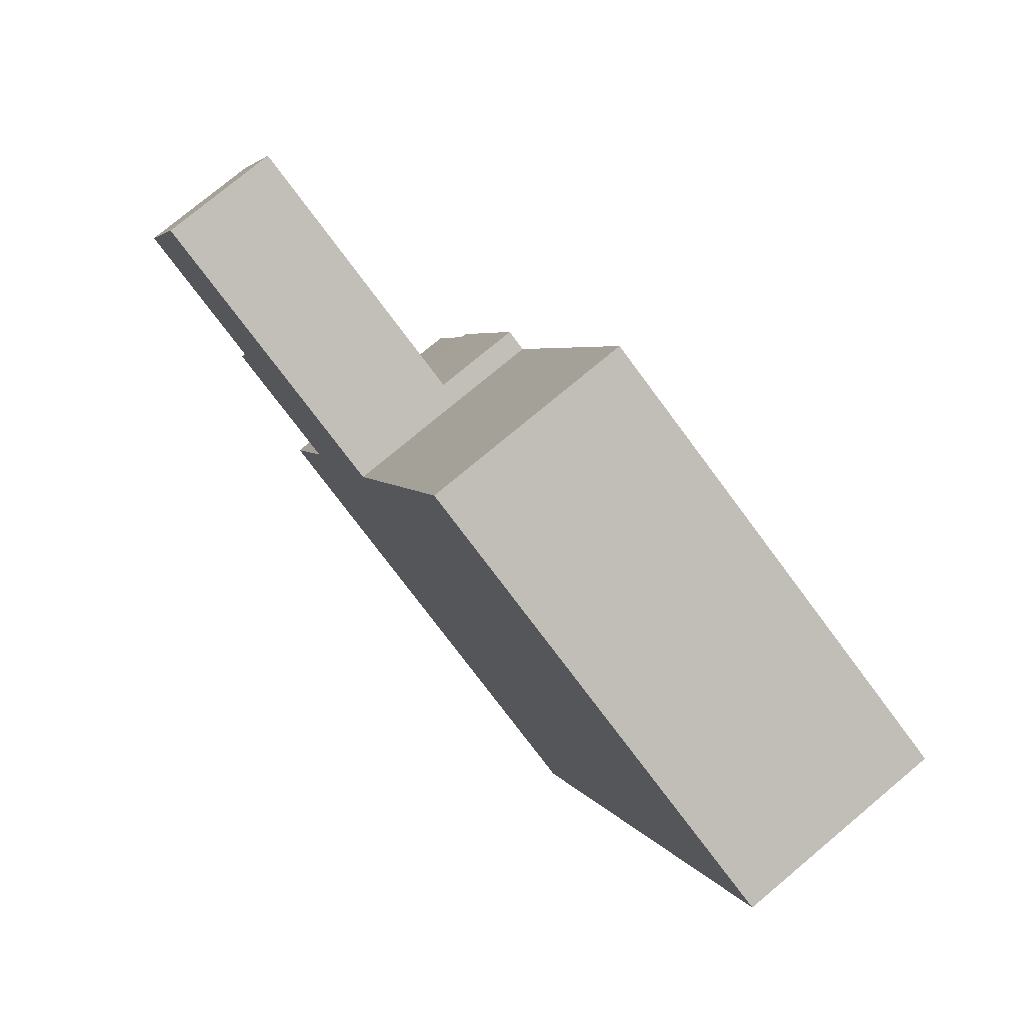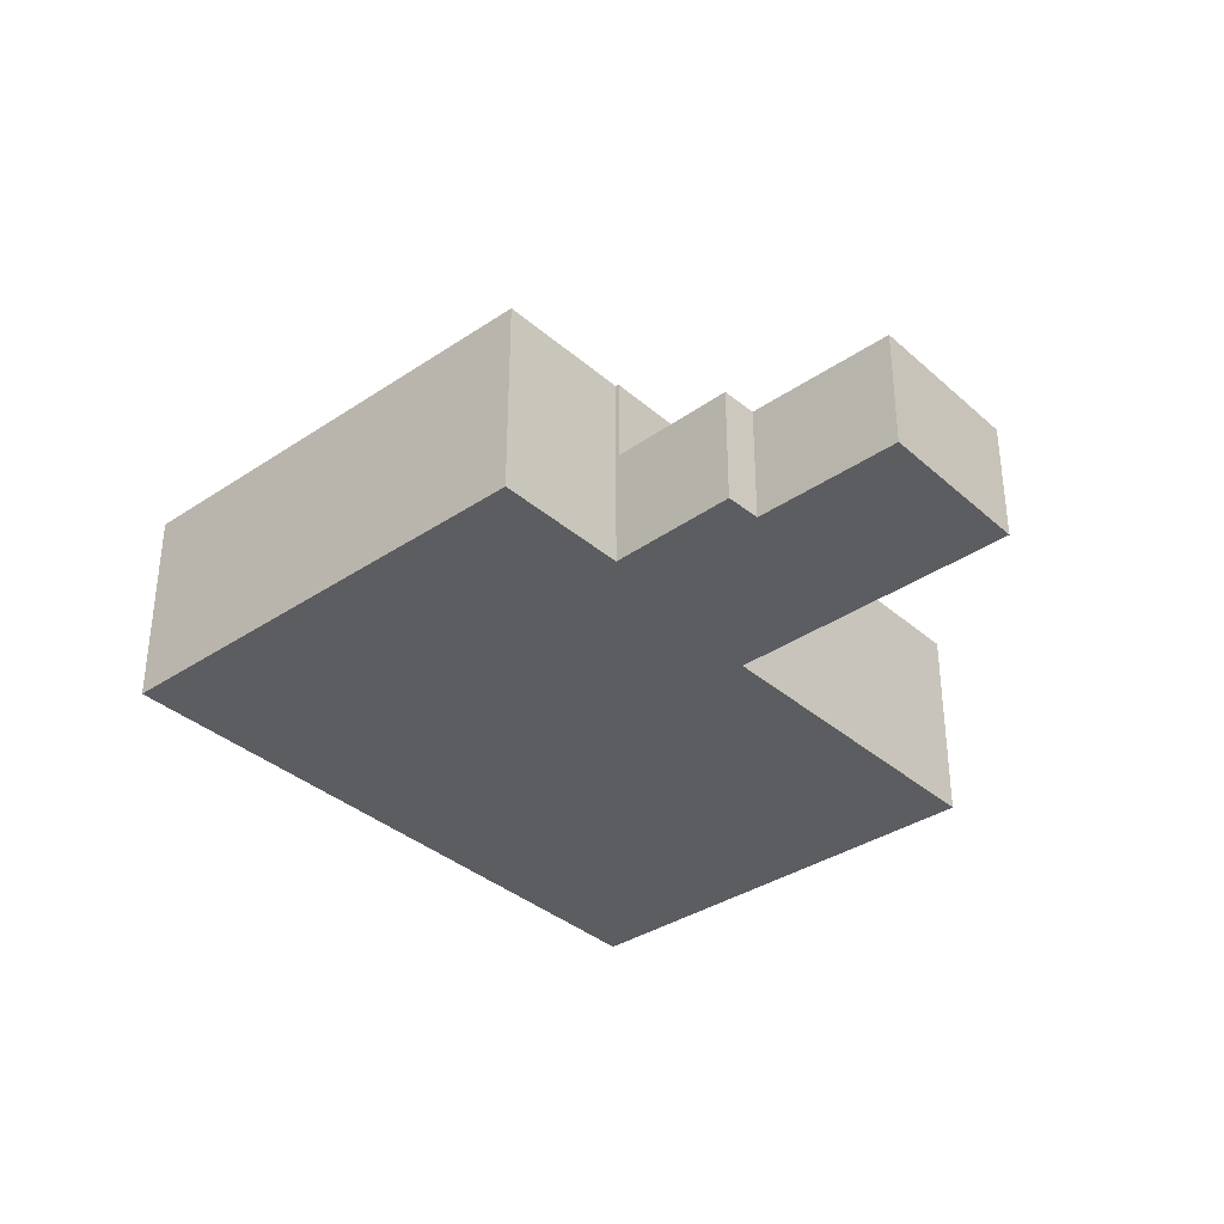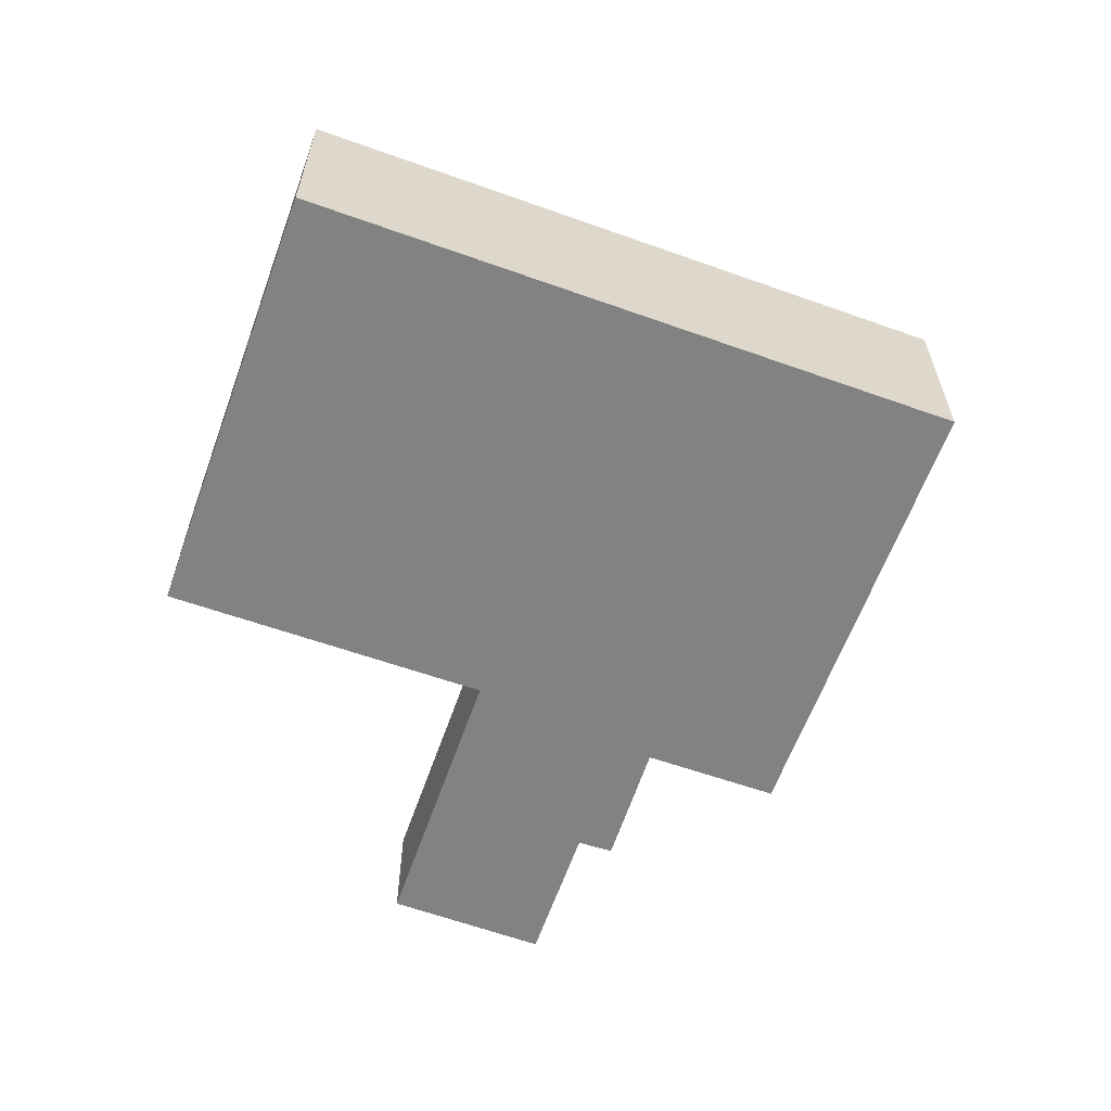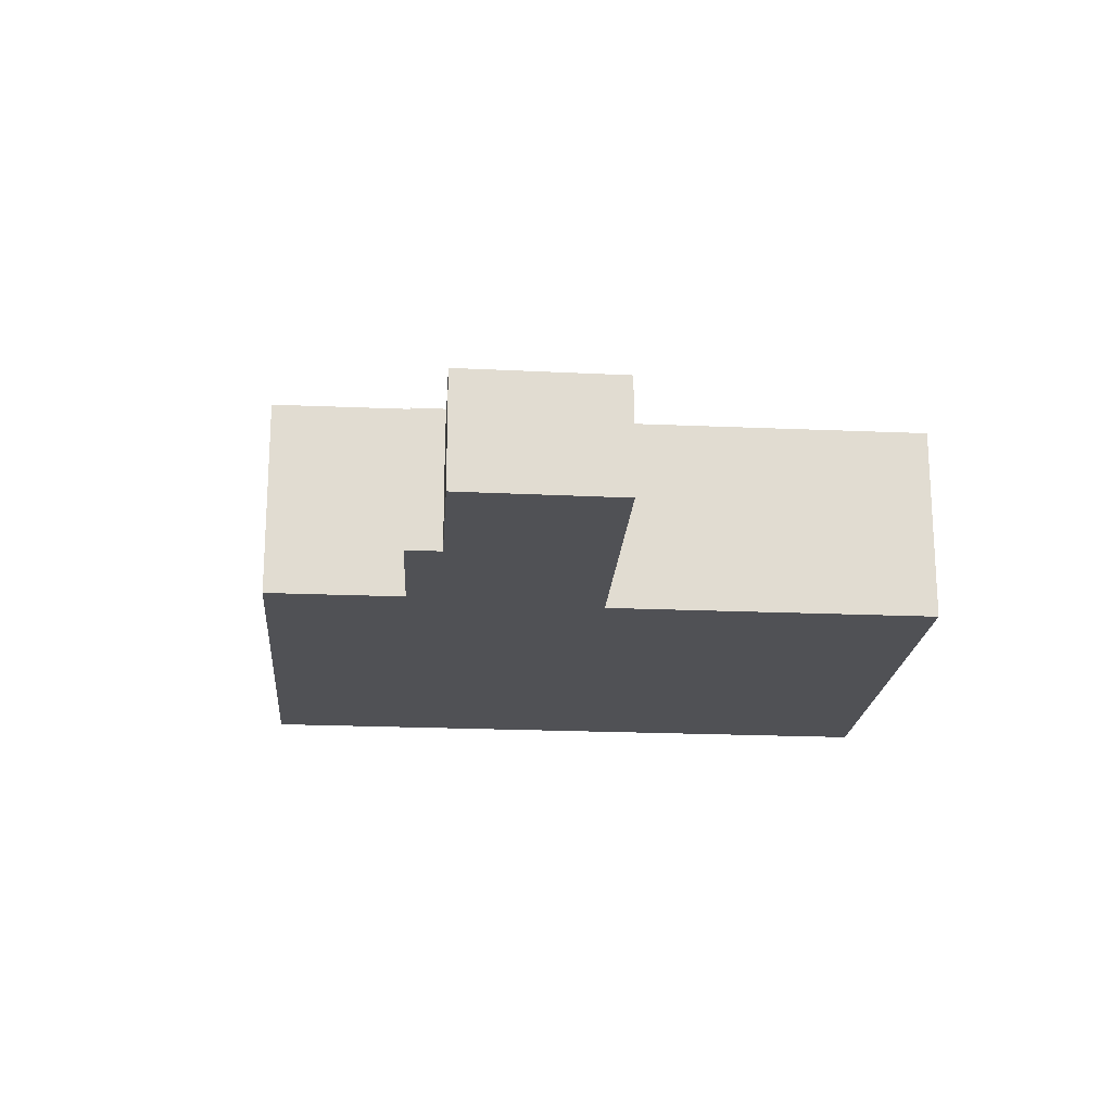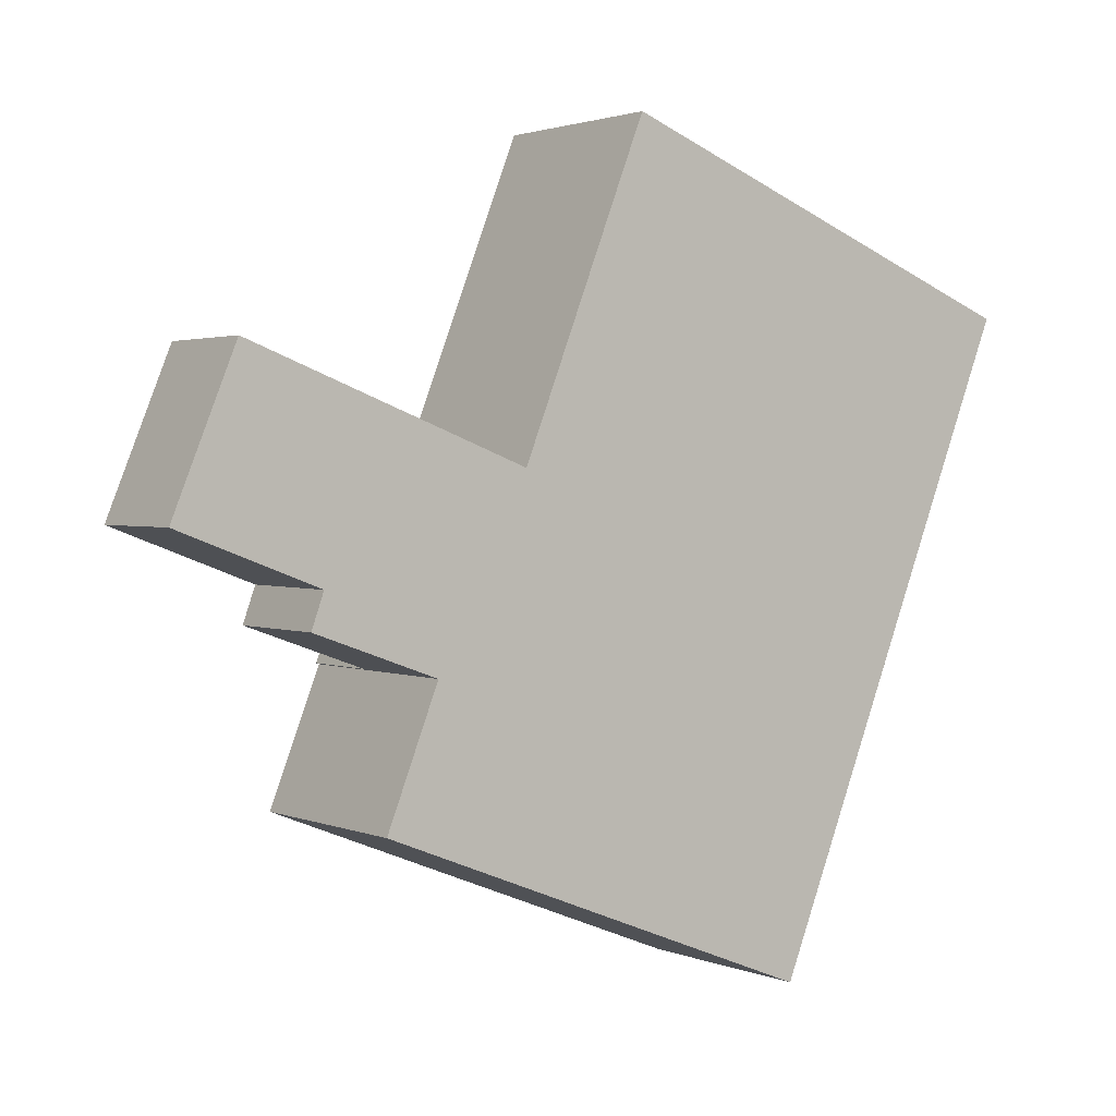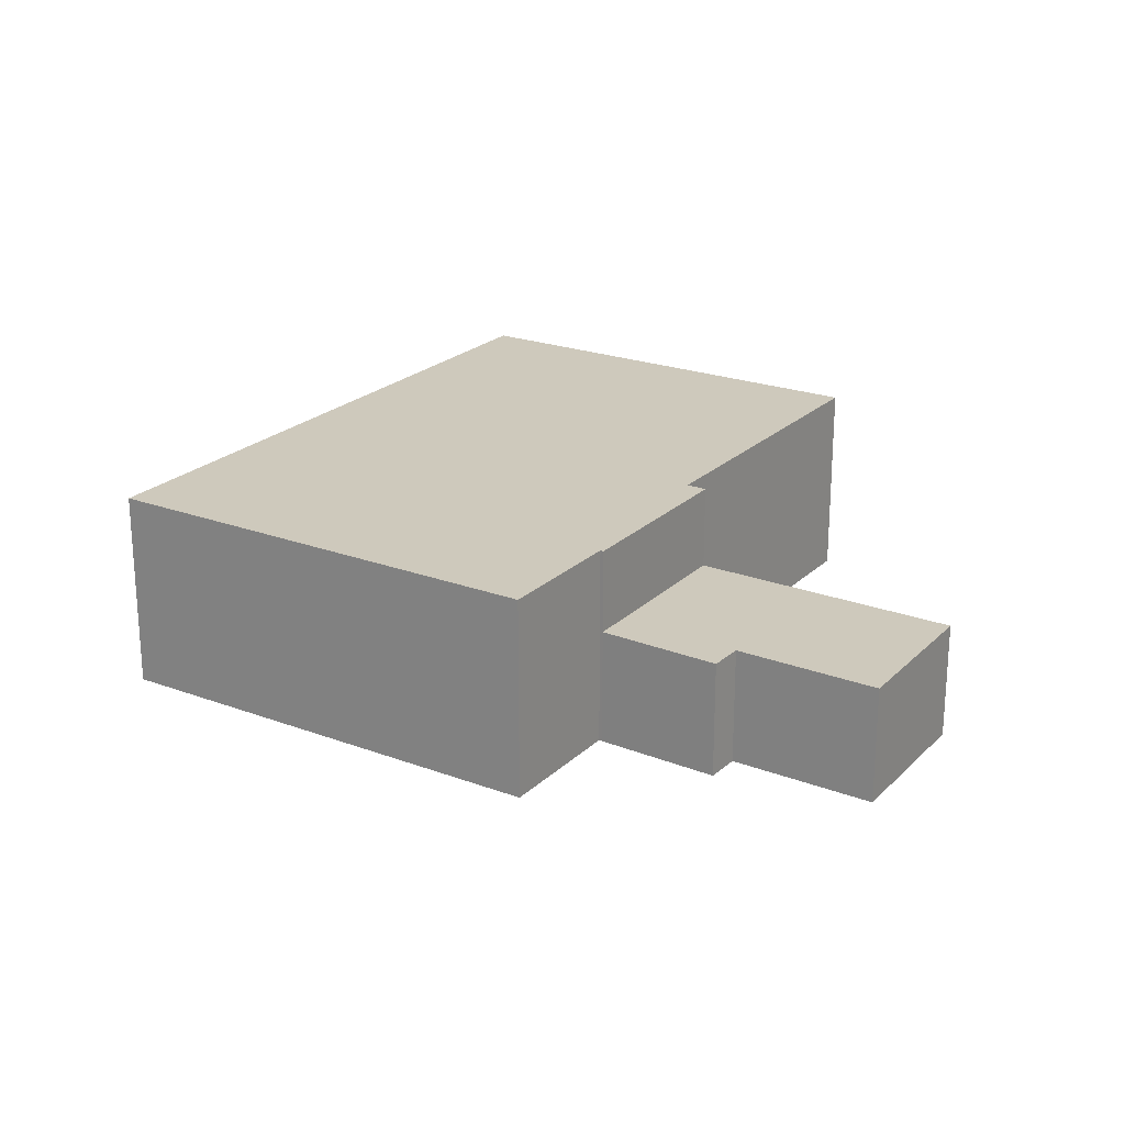
<metadata>
{"format":"obj","ext":"obj","renderer":"f3d","projection":"perspective","resolution":1024,"background":"white","views":[{"elev":76.7,"azim":50.1,"up":"+Z"},{"elev":-35.6,"azim":-117.1,"up":"+Y"},{"elev":-60.9,"azim":91.7,"up":"+Y"},{"elev":-20.2,"azim":-73.1,"up":"+Y"},{"elev":2.0,"azim":-35.2,"up":"+Z"},{"elev":22.5,"azim":-125.7,"up":"+Y"}]}
</metadata>
<code>
v  2.121 3.994 5.184
v  4.756 3.994 -1.794
v  0 3.994 2.446e-16
v  10.9 3.994 1.85
v  8.403 3.994 -4.416
v  4.383 3.994 -2.838
v  4.337 3.994 -2.966
v  2.121 -3.174e-16 5.184
v  10.9 -1.133e-16 1.85
v  8.403 2.704e-16 -4.416
v  4.337 1.816e-16 -2.966
v  4.756 1.099e-16 -1.794
v  0 0 0
v  4.383 1.738e-16 -2.838
v  10.9 6.851 1.85
v  8.512 6.851 -4.455
v  8.403 6.851 -4.416
v  23.5 6.851 -10.32
v  26.02 6.851 -3.99
v  11.58 6.851 1.595
v  11.63 6.851 1.746
v  15.81 6.851 12.32
v  30.24 6.851 6.567
v  21.73 6.851 -14.75
v  6.772 6.851 -8.892
v  11.58 -9.767e-17 1.595
v  15.81 -7.543e-16 12.32
v  30.24 -4.021e-16 6.567
v  11.63 -1.069e-16 1.746
v  6.772 5.445e-16 -8.892
v  8.512 2.728e-16 -4.455
v  26.02 2.443e-16 -3.99
v  23.5 6.317e-16 -10.32
v  21.73 9.031e-16 -14.75
g defaultobject
f 1 2 3
f 2 1 4
f 2 4 5
f 6 5 7
f 5 6 2
f 8 4 1
f 4 8 9
f 9 5 4
f 5 9 10
f 10 7 5
f 7 10 11
f 12 3 2
f 3 12 13
f 11 6 7
f 6 11 2
f 2 11 12
f 12 11 14
f 13 1 3
f 1 13 8
f 9 11 10
f 11 9 14
f 14 9 12
f 12 9 8
f 12 8 13
f 15 16 17
f 16 15 18
f 18 15 19
f 19 15 20
f 19 20 21
f 19 21 22
f 19 22 23
f 16 24 25
f 24 16 18
f 9 20 15
f 20 9 26
f 27 23 22
f 23 27 28
f 26 21 20
f 21 26 22
f 22 26 27
f 27 26 29
f 30 16 25
f 16 30 31
f 10 15 17
f 15 10 9
f 28 19 23
f 19 28 32
f 19 32 18
f 18 32 33
f 18 33 24
f 24 33 34
f 34 25 24
f 25 34 30
f 31 17 16
f 17 31 10
f 27 32 28
f 32 27 29
f 32 29 33
f 33 29 26
f 33 26 9
f 33 9 31
f 31 9 10
f 31 34 33
f 34 31 30

</code>
